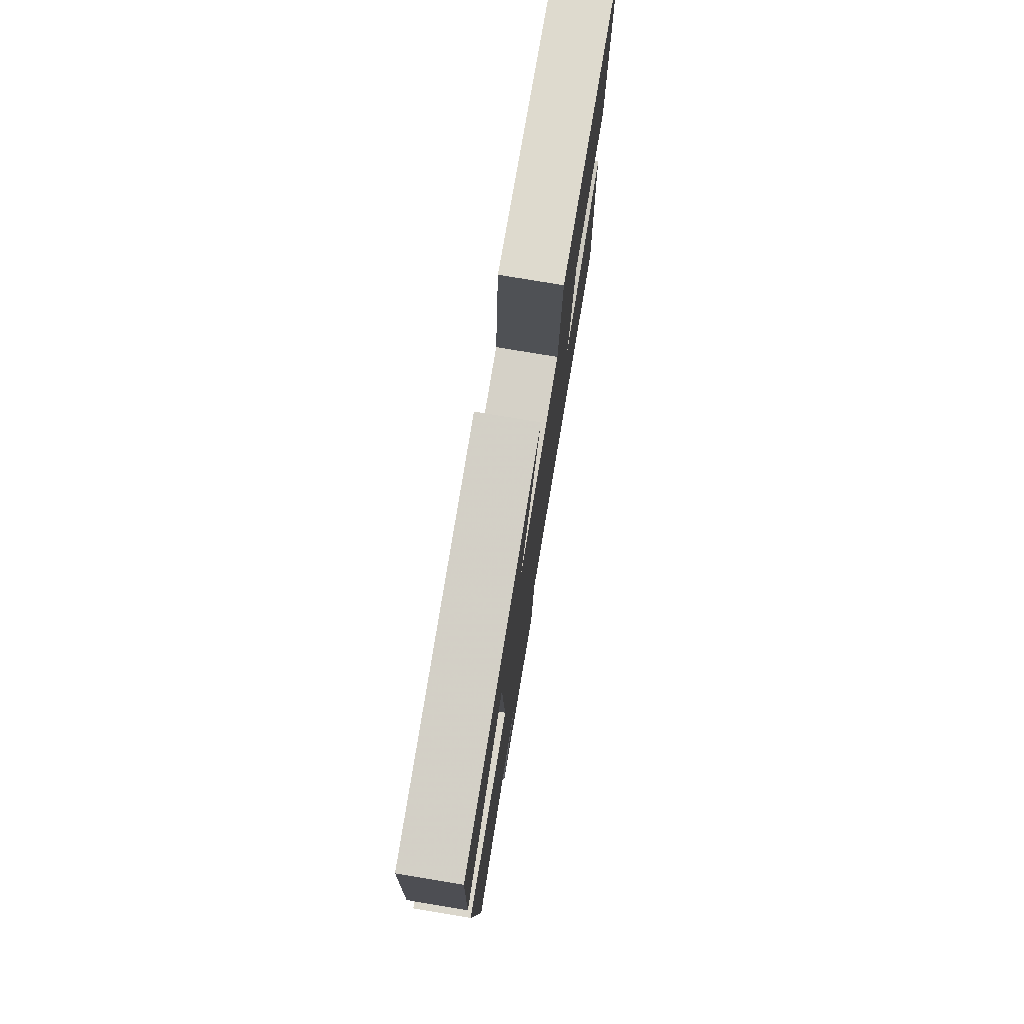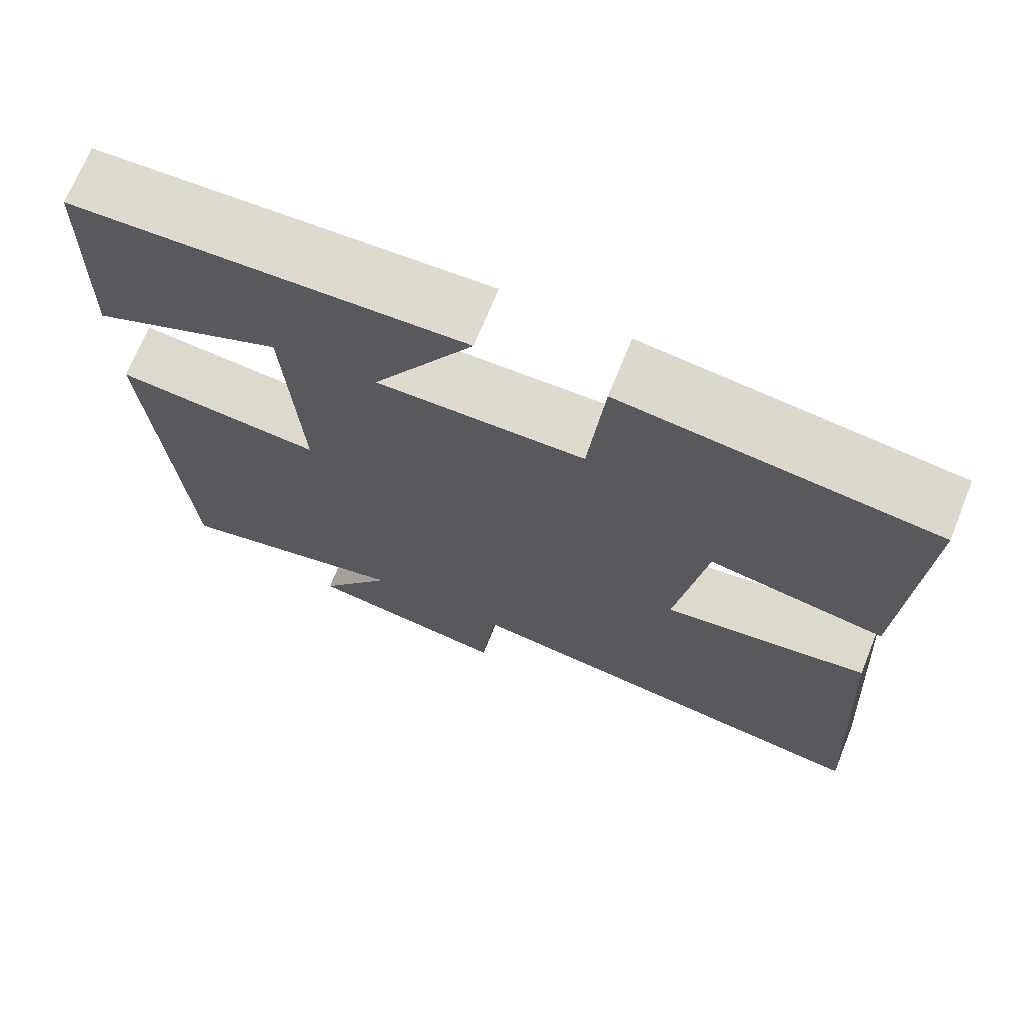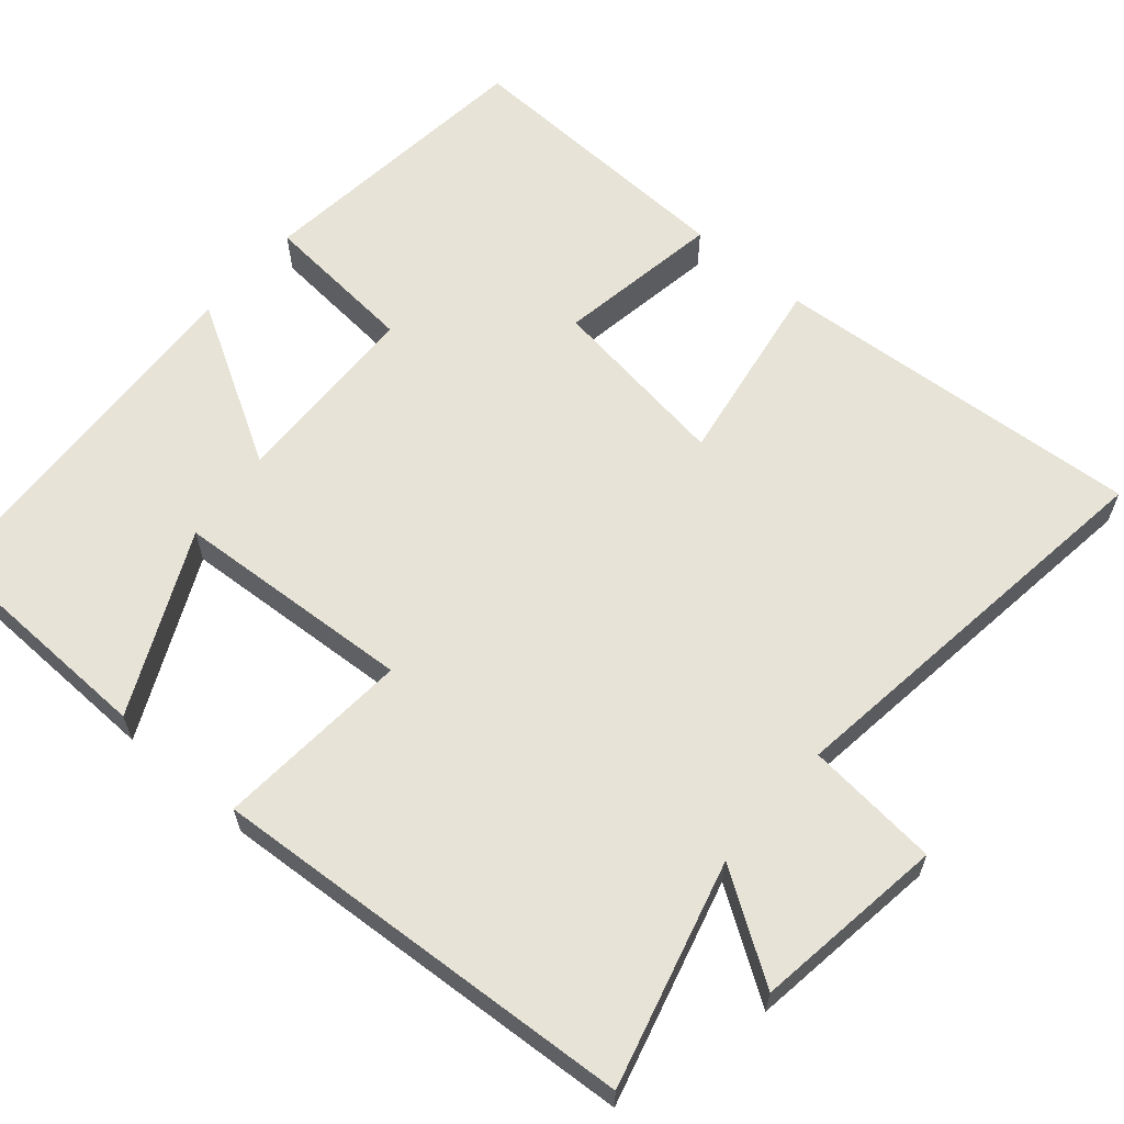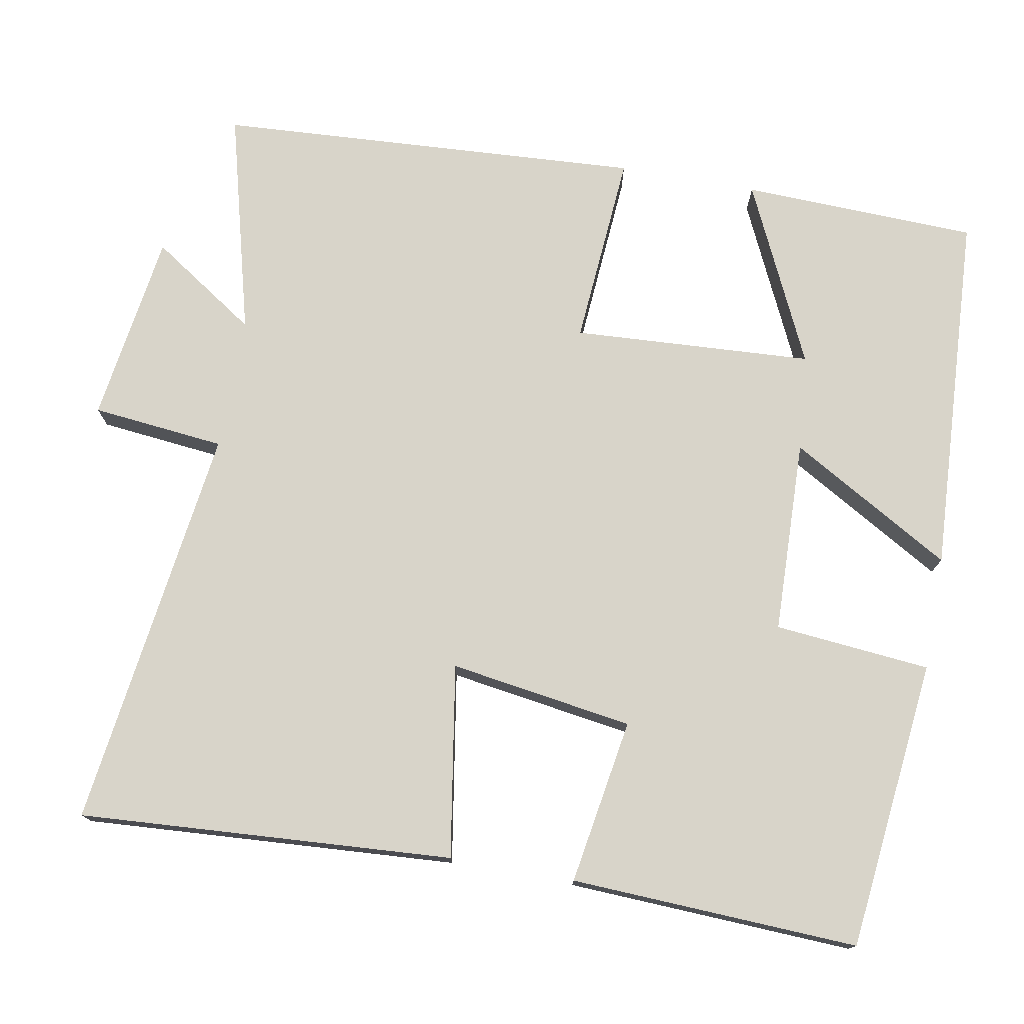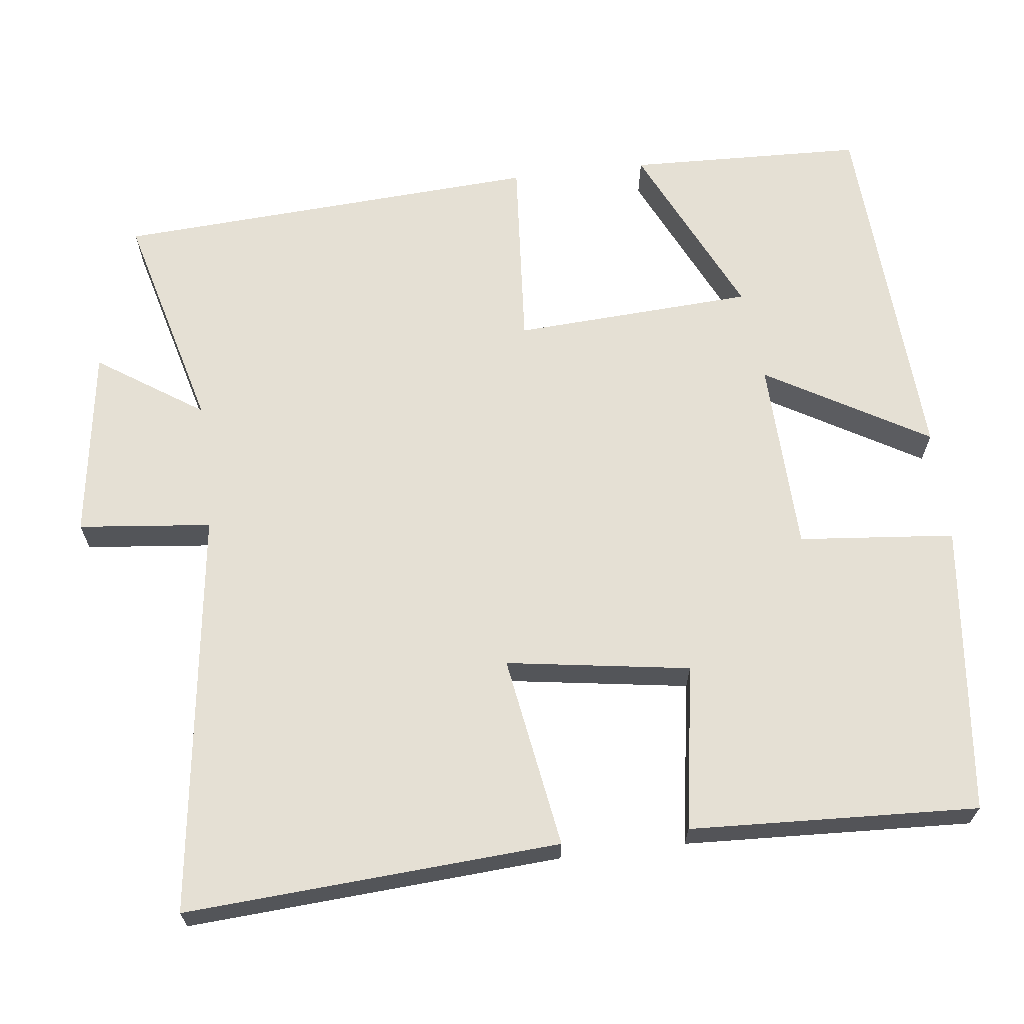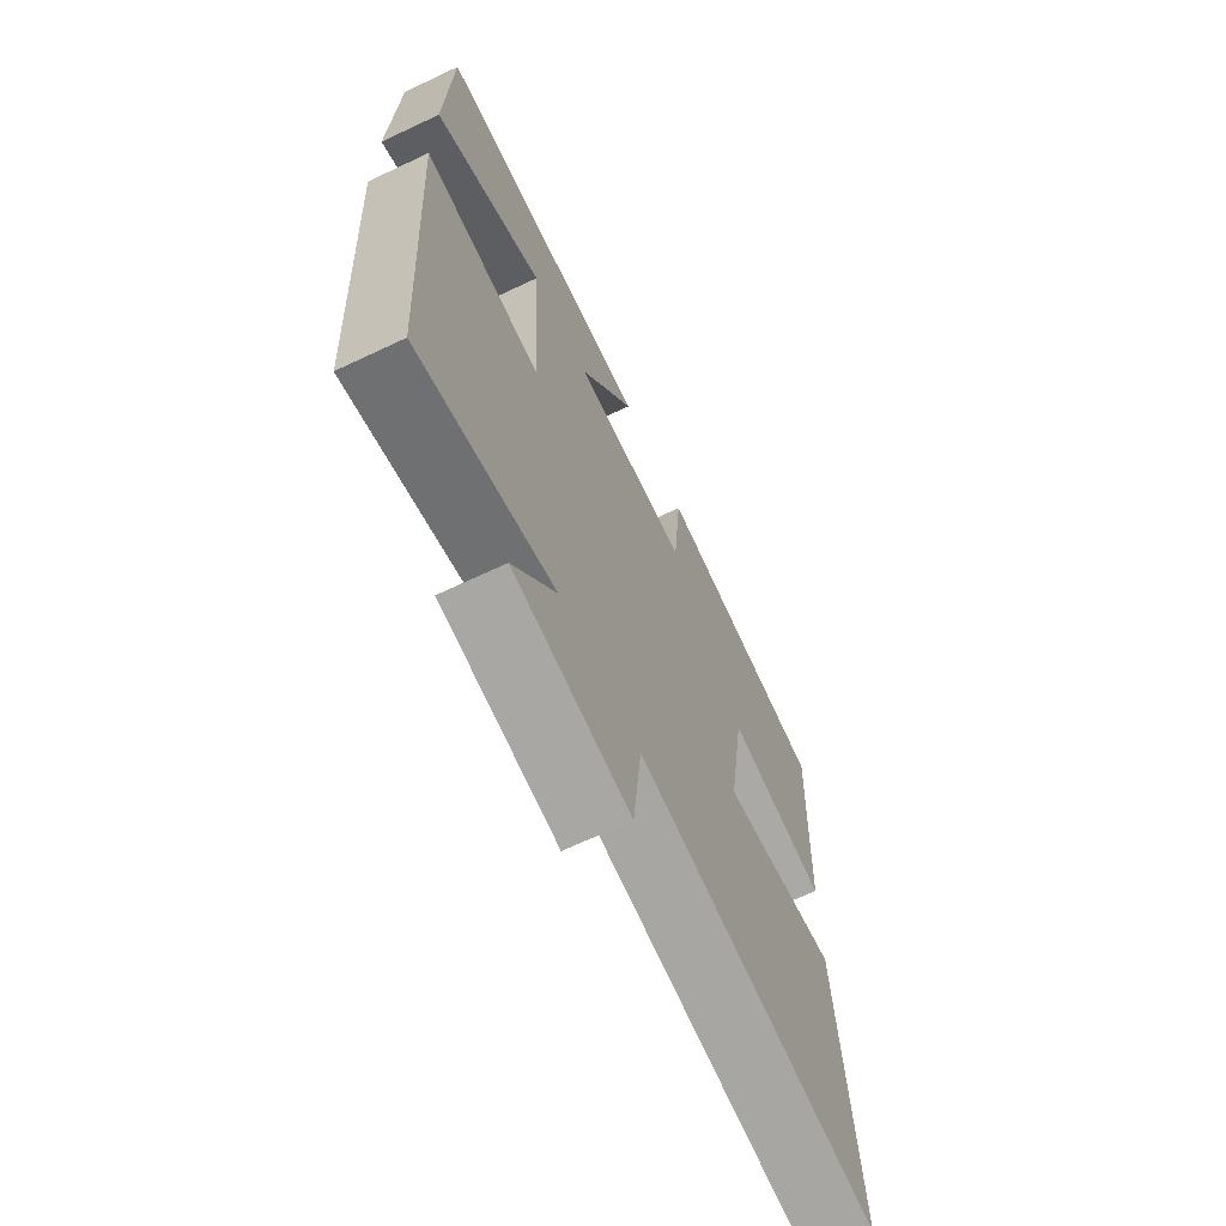
<metadata>
{"format":"obj","ext":"obj","renderer":"f3d","projection":"perspective","resolution":1024,"background":"white","views":[{"elev":77.6,"azim":99.4,"up":"+Z"},{"elev":70.8,"azim":-157.9,"up":"+Z"},{"elev":61.9,"azim":130.5,"up":"+Y"},{"elev":75.7,"azim":-79.7,"up":"+Y"},{"elev":65.9,"azim":-96.8,"up":"+Y"},{"elev":-67.9,"azim":115.3,"up":"+Z"}]}
</metadata>
<code>
v -0.517 0.07 0.459
v -0.137 0.07 0.5
v -0.118 0.07 0.296
v 0.136 0.07 0.288
v 0.013 0.07 0.5
v 0.49 0.07 0.473
v 0.5 0.07 0.165
v 0.264 0.07 0.276
v 0.246 0.07 -0.038
v 0.5 0.07 -0.019
v 0.466 0.07 -0.577
v 0.174 0.07 -0.5
v 0.266 0.07 -0.638
v 0.016 0.07 -0.674
v -0.002 0.07 -0.5
v -0.532 0.07 -0.57
v -0.5 0.07 -0.081
v -0.248 0.07 -0.122
v -0.284 0.07 0.118
v -0.5 0.07 0.083
v -0.517 0 0.459
v -0.137 0 0.5
v -0.118 0 0.296
v 0.136 0 0.288
v 0.013 0 0.5
v 0.49 0 0.473
v 0.5 0 0.165
v 0.264 0 0.276
v 0.246 0 -0.038
v 0.5 0 -0.019
v 0.466 0 -0.577
v 0.174 0 -0.5
v 0.266 0 -0.638
v 0.016 0 -0.674
v -0.002 0 -0.5
v -0.532 0 -0.57
v -0.5 0 -0.081
v -0.248 0 -0.122
v -0.284 0 0.118
v -0.5 0 0.083
f 19 20 1 2
f 18 19 2 3
f 15 16 17 18
f 15 18 3 4
f 12 13 14 15
f 12 15 4
f 9 10 11 12
f 8 9 12 4
f 5 6 7 8
f 4 5 8
f 22 21 40 39
f 23 22 39 38
f 38 37 36 35
f 24 23 38 35
f 35 34 33 32
f 24 35 32
f 32 31 30 29
f 24 32 29 28
f 28 27 26 25
f 28 25 24
f 1 21 22 2
f 2 22 23 3
f 3 23 24 4
f 4 24 25 5
f 5 25 26 6
f 6 26 27 7
f 7 27 28 8
f 8 28 29 9
f 9 29 30 10
f 10 30 31 11
f 11 31 32 12
f 12 32 33 13
f 13 33 34 14
f 14 34 35 15
f 15 35 36 16
f 16 36 37 17
f 17 37 38 18
f 18 38 39 19
f 19 39 40 20
f 20 40 21 1

</code>
